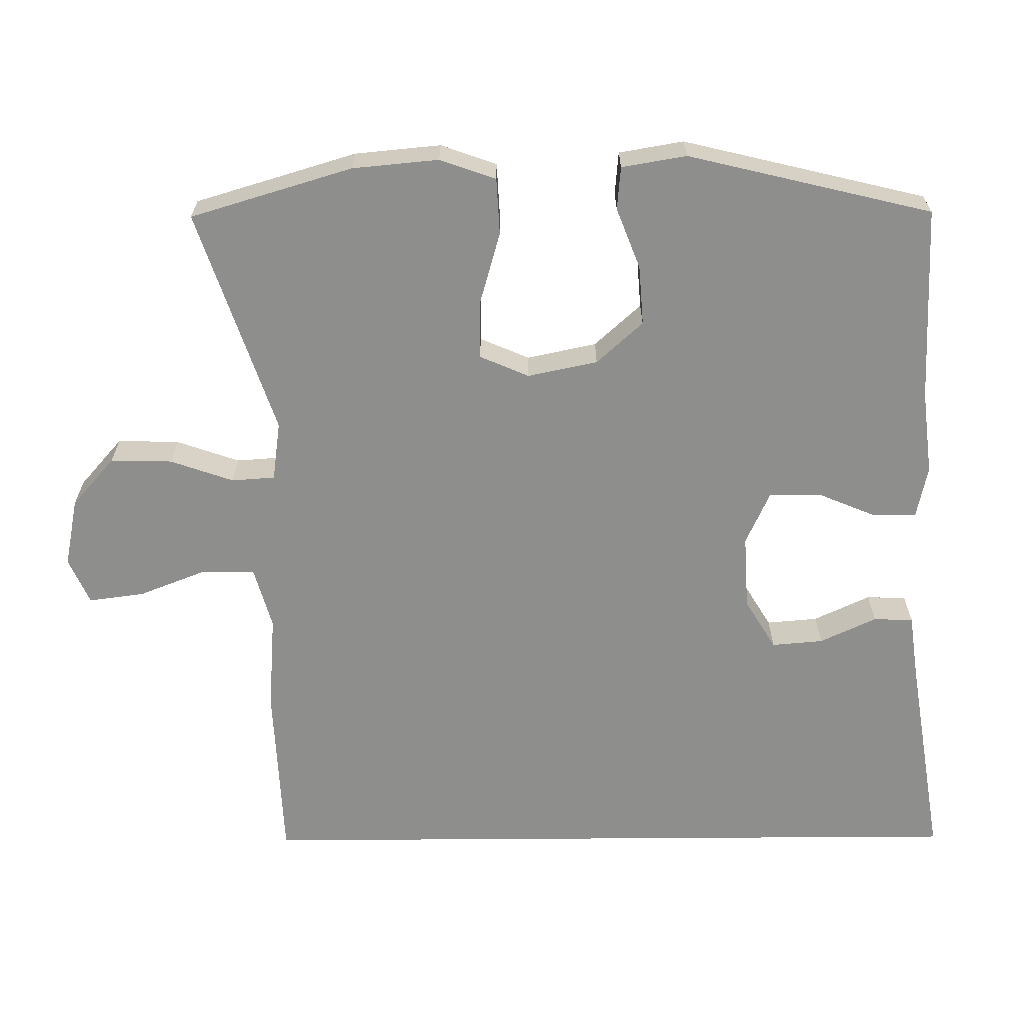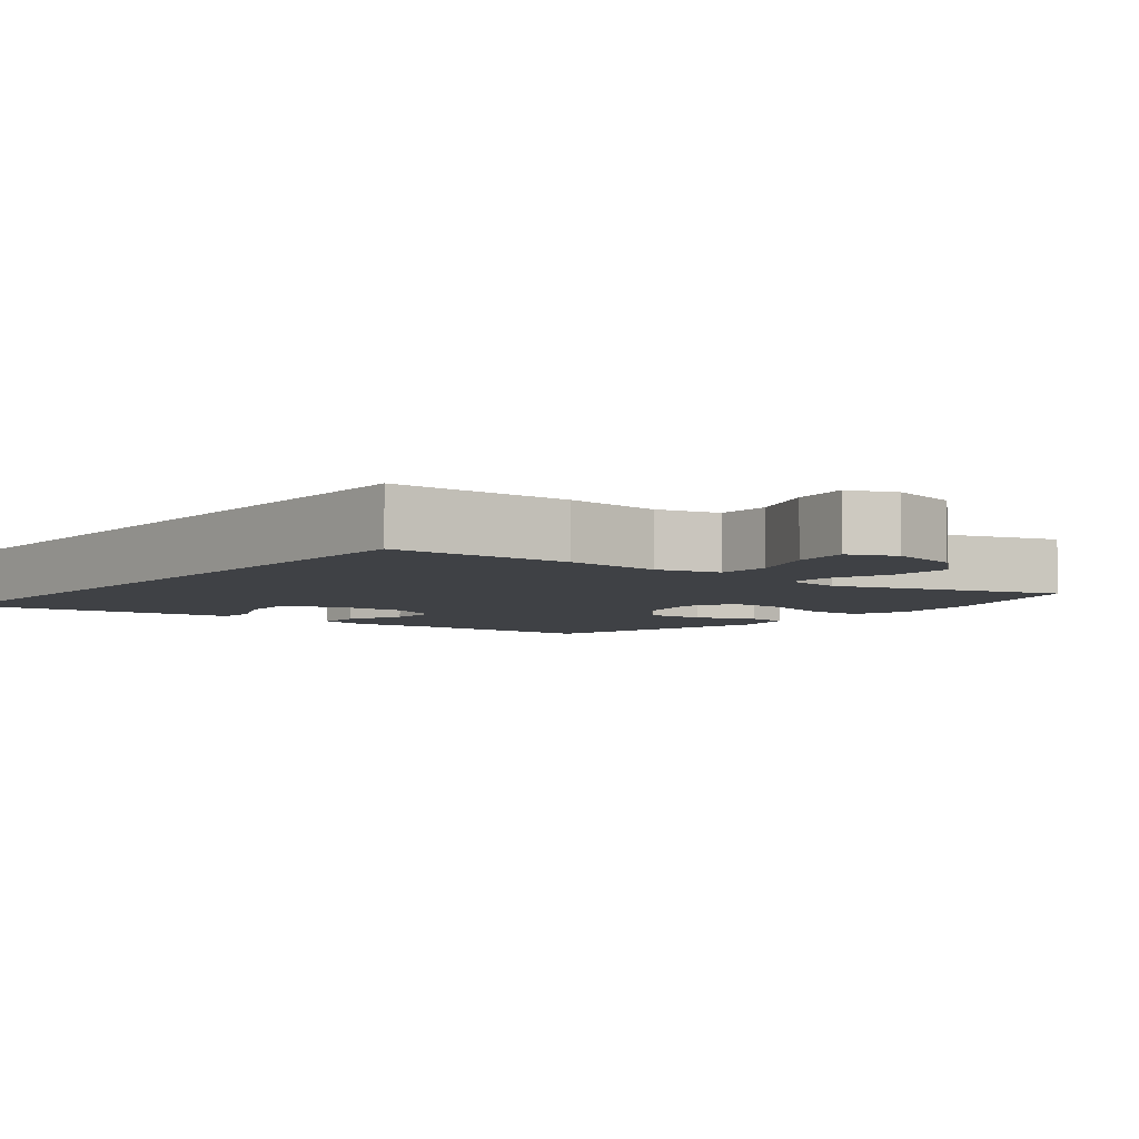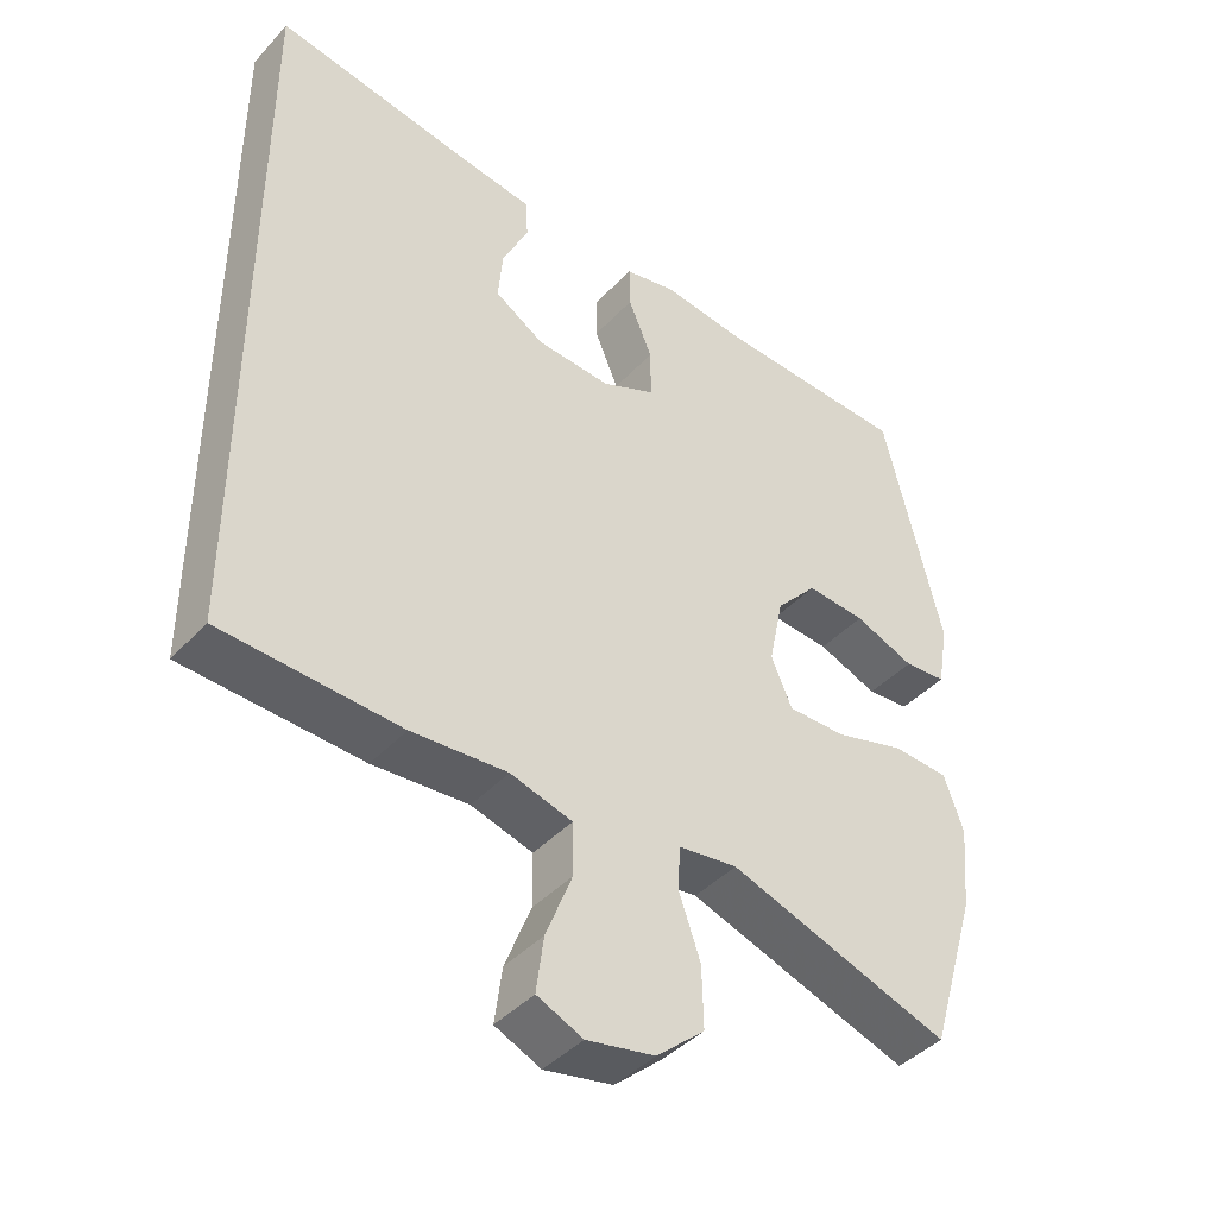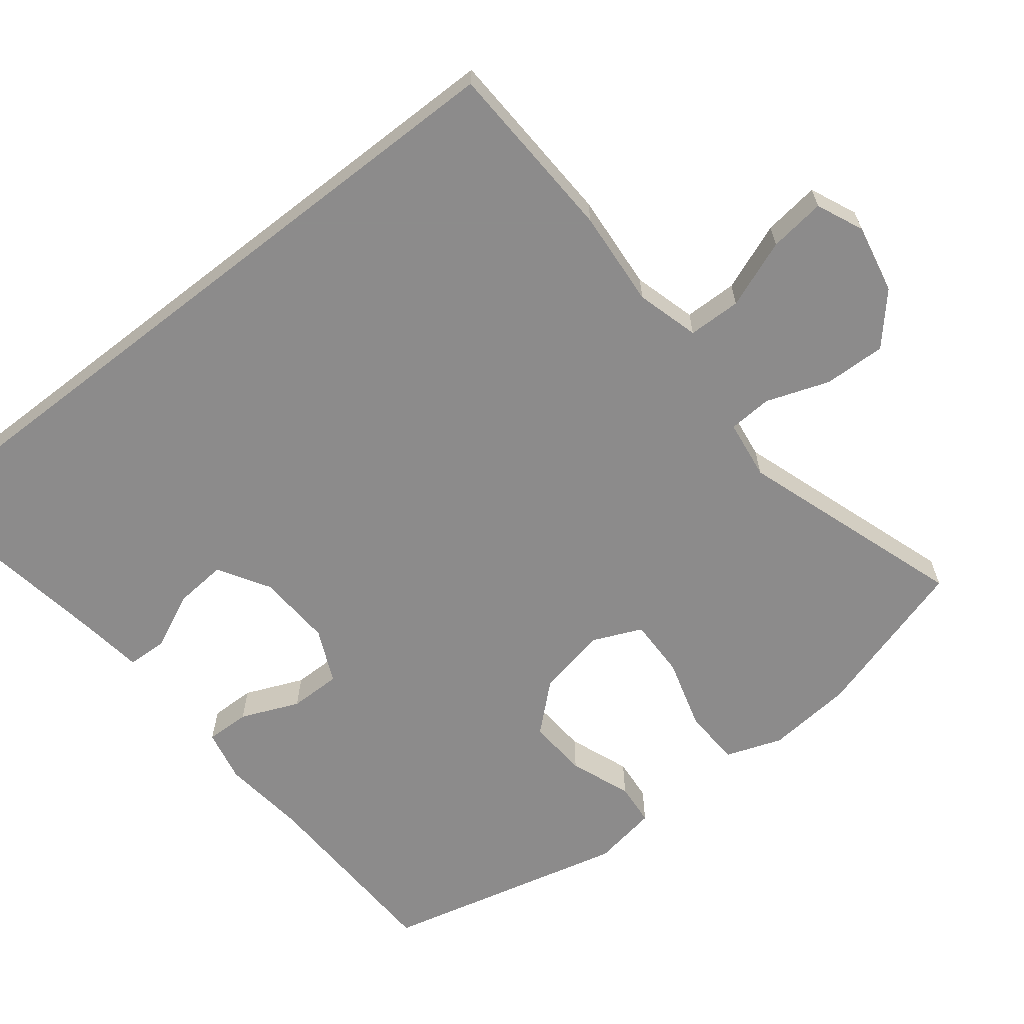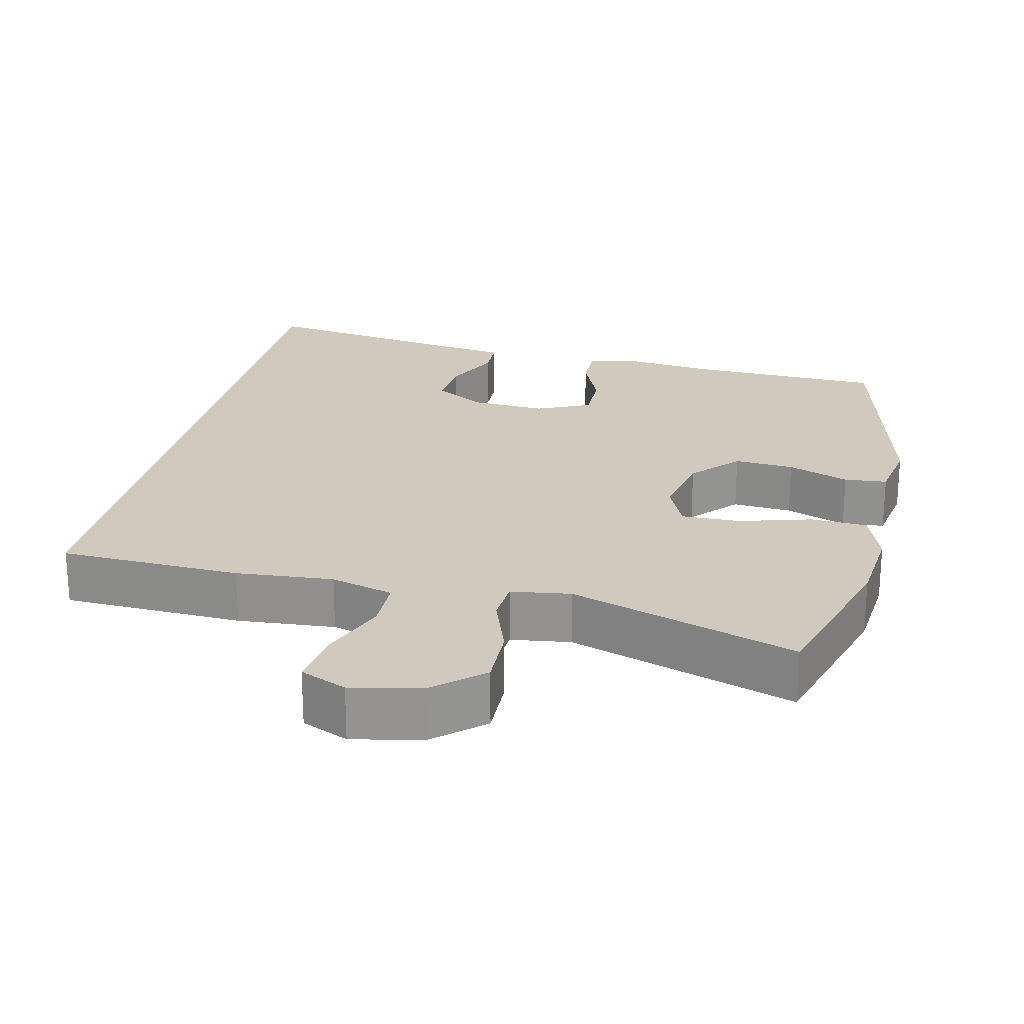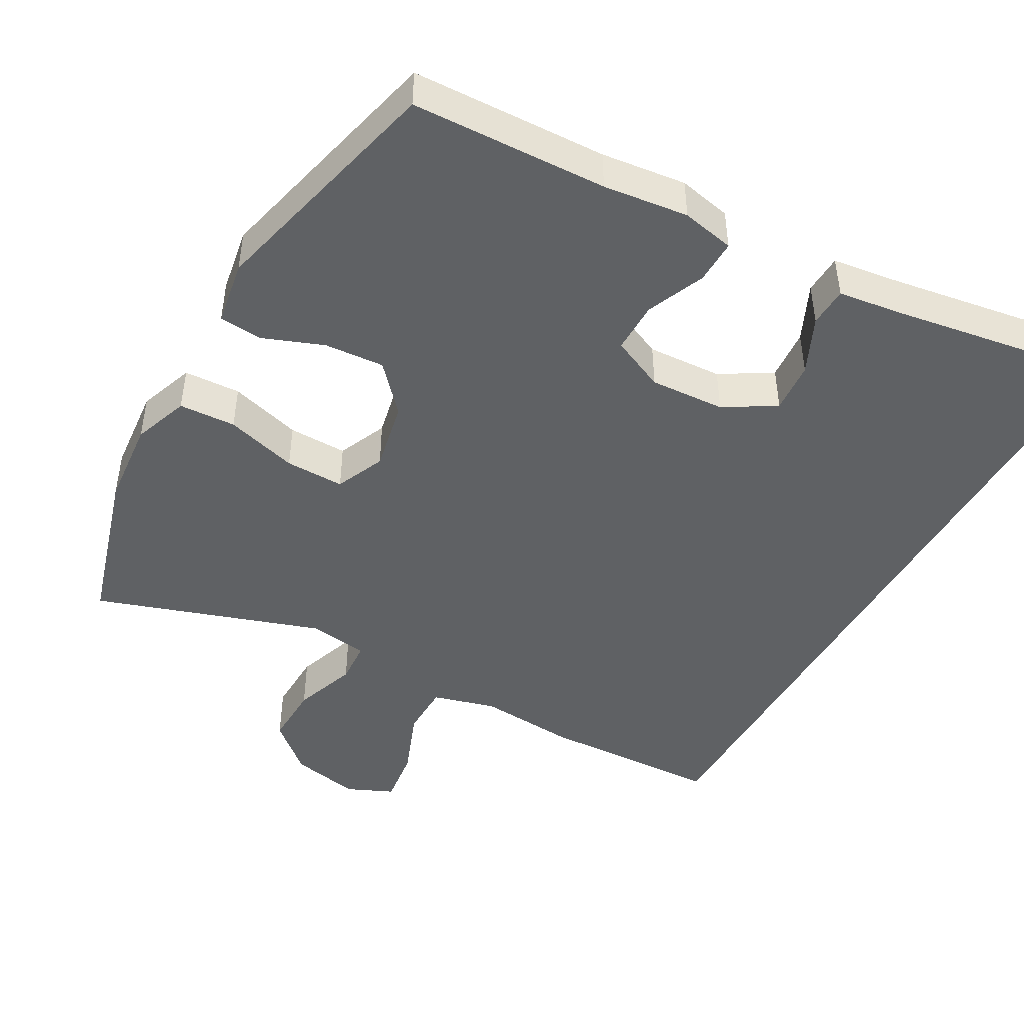
<metadata>
{"format":"obj","ext":"obj","renderer":"f3d","projection":"perspective","resolution":1024,"background":"white","views":[{"elev":-64.8,"azim":-89.6,"up":"+Y"},{"elev":-5.3,"azim":140.8,"up":"+Y"},{"elev":-42.3,"azim":141.3,"up":"+Z"},{"elev":-64.0,"azim":127.9,"up":"+Y"},{"elev":23.1,"azim":-167.3,"up":"+Y"},{"elev":-46.1,"azim":-29.4,"up":"+Y"}]}
</metadata>
<code>
v 0.5 0.07 0.575
v 0.5 0.07 -0.421
v 0.254 0.07 -0.432
v 0.122 0.07 -0.422
v 0.037 0.07 -0.446
v 0.036 0.07 -0.518
v 0.072 0.07 -0.61
v 0.082 0.07 -0.686
v 0.019 0.07 -0.714
v -0.075 0.07 -0.695
v -0.141 0.07 -0.637
v -0.139 0.07 -0.553
v -0.109 0.07 -0.467
v -0.113 0.07 -0.408
v -0.194 0.07 -0.397
v -0.5 0.07 -0.5
v -0.566 0.07 -0.28
v -0.577 0.07 -0.163
v -0.55 0.07 -0.087
v -0.473 0.07 -0.083
v -0.375 0.07 -0.111
v -0.295 0.07 -0.112
v -0.266 0.07 -0.045
v -0.286 0.07 0.05
v -0.343 0.07 0.113
v -0.424 0.07 0.107
v -0.507 0.07 0.075
v -0.565 0.07 0.08
v -0.58 0.07 0.168
v -0.5 0.07 0.5
v -0.234 0.07 0.51
v -0.119 0.07 0.524
v -0.047 0.07 0.509
v -0.048 0.07 0.449
v -0.081 0.07 0.37
v -0.081 0.07 0.3
v -0.008 0.07 0.267
v 0.094 0.07 0.273
v 0.163 0.07 0.315
v 0.157 0.07 0.385
v 0.121 0.07 0.462
v 0.123 0.07 0.516
v 0.21 0.07 0.528
v 0.5 0 0.575
v 0.5 0 -0.421
v 0.254 0 -0.432
v 0.122 0 -0.422
v 0.037 0 -0.446
v 0.036 0 -0.518
v 0.072 0 -0.61
v 0.082 0 -0.686
v 0.019 0 -0.714
v -0.075 0 -0.695
v -0.141 0 -0.637
v -0.139 0 -0.553
v -0.109 0 -0.467
v -0.113 0 -0.408
v -0.194 0 -0.397
v -0.5 0 -0.5
v -0.566 0 -0.28
v -0.577 0 -0.163
v -0.55 0 -0.087
v -0.473 0 -0.083
v -0.375 0 -0.111
v -0.295 0 -0.112
v -0.266 0 -0.045
v -0.286 0 0.05
v -0.343 0 0.113
v -0.424 0 0.107
v -0.507 0 0.075
v -0.565 0 0.08
v -0.58 0 0.168
v -0.5 0 0.5
v -0.234 0 0.51
v -0.119 0 0.524
v -0.047 0 0.509
v -0.048 0 0.449
v -0.081 0 0.37
v -0.081 0 0.3
v -0.008 0 0.267
v 0.094 0 0.273
v 0.163 0 0.315
v 0.157 0 0.385
v 0.121 0 0.462
v 0.123 0 0.516
v 0.21 0 0.528
f 40 41 42 43
f 39 40 43 1
f 32 33 34 35
f 31 32 35 36
f 30 31 36
f 29 30 36
f 26 27 28 29
f 25 26 29 36
f 24 25 36 37
f 18 19 20 21
f 18 21 22
f 15 16 17 18
f 14 15 18 22
f 10 11 12 13
f 10 13 14
f 9 10 14
f 6 7 8 9
f 5 6 9 14
f 4 5 14 22
f 39 1 2 3
f 38 39 3 4
f 23 24 37 38
f 4 22 23 38
f 86 85 84 83
f 44 86 83 82
f 78 77 76 75
f 79 78 75 74
f 79 74 73
f 79 73 72
f 72 71 70 69
f 79 72 69 68
f 80 79 68 67
f 64 63 62 61
f 65 64 61
f 61 60 59 58
f 65 61 58 57
f 56 55 54 53
f 57 56 53
f 57 53 52
f 52 51 50 49
f 57 52 49 48
f 65 57 48 47
f 46 45 44 82
f 47 46 82 81
f 81 80 67 66
f 81 66 65 47
f 1 44 45 2
f 2 45 46 3
f 3 46 47 4
f 4 47 48 5
f 5 48 49 6
f 6 49 50 7
f 7 50 51 8
f 8 51 52 9
f 9 52 53 10
f 10 53 54 11
f 11 54 55 12
f 12 55 56 13
f 13 56 57 14
f 14 57 58 15
f 15 58 59 16
f 16 59 60 17
f 17 60 61 18
f 18 61 62 19
f 19 62 63 20
f 20 63 64 21
f 21 64 65 22
f 22 65 66 23
f 23 66 67 24
f 24 67 68 25
f 25 68 69 26
f 26 69 70 27
f 27 70 71 28
f 28 71 72 29
f 29 72 73 30
f 30 73 74 31
f 31 74 75 32
f 32 75 76 33
f 33 76 77 34
f 34 77 78 35
f 35 78 79 36
f 36 79 80 37
f 37 80 81 38
f 38 81 82 39
f 39 82 83 40
f 40 83 84 41
f 41 84 85 42
f 42 85 86 43
f 43 86 44 1

</code>
